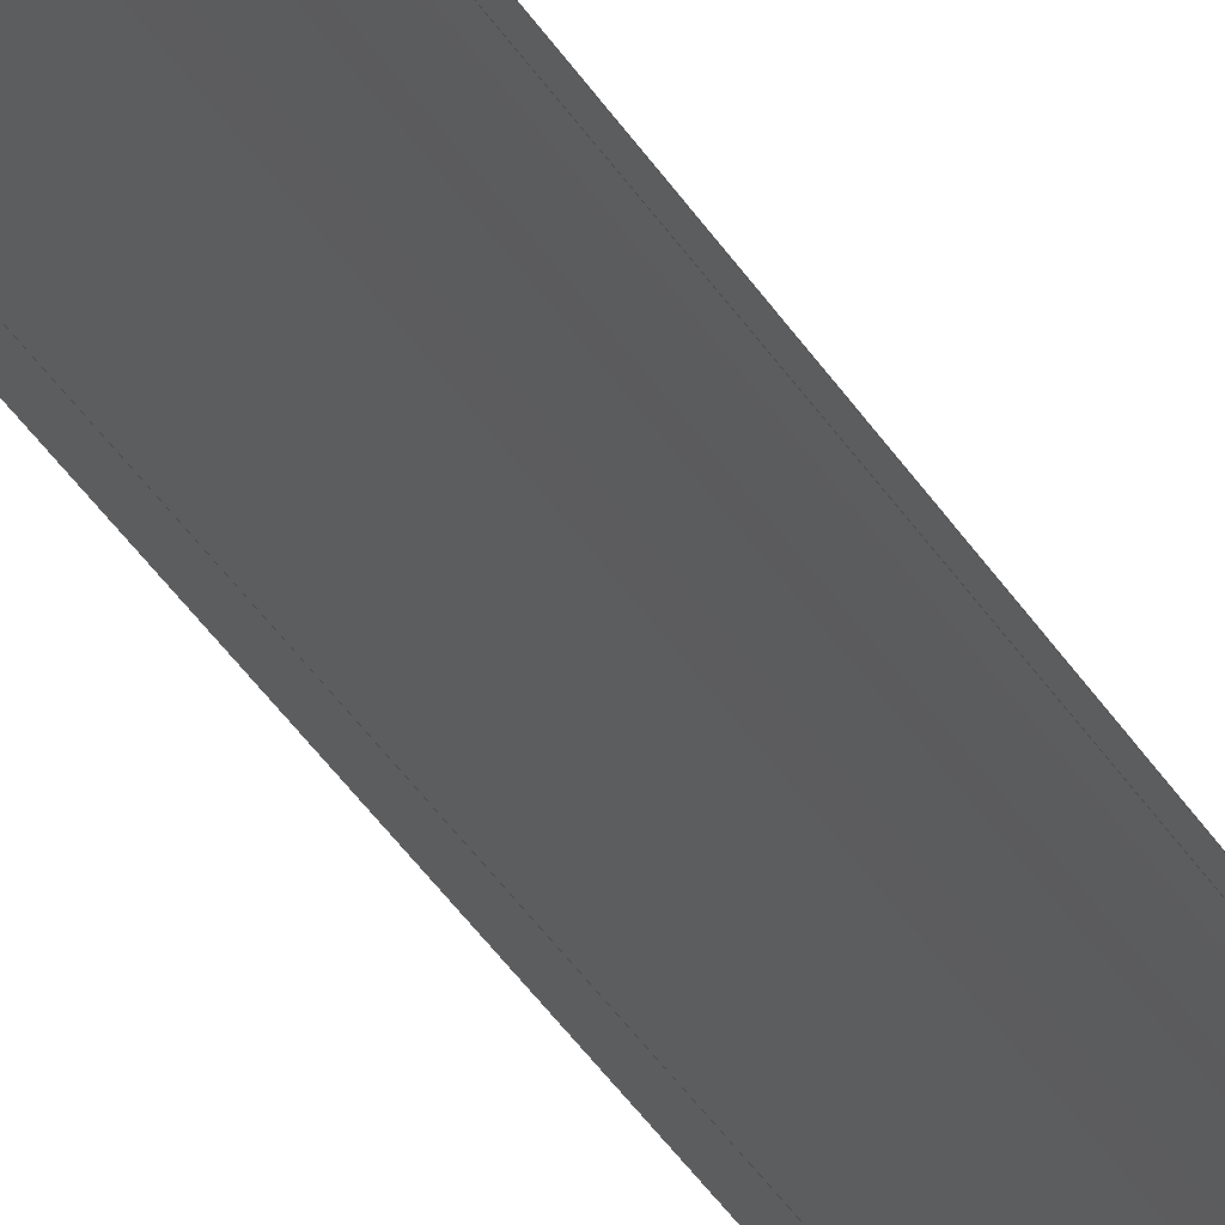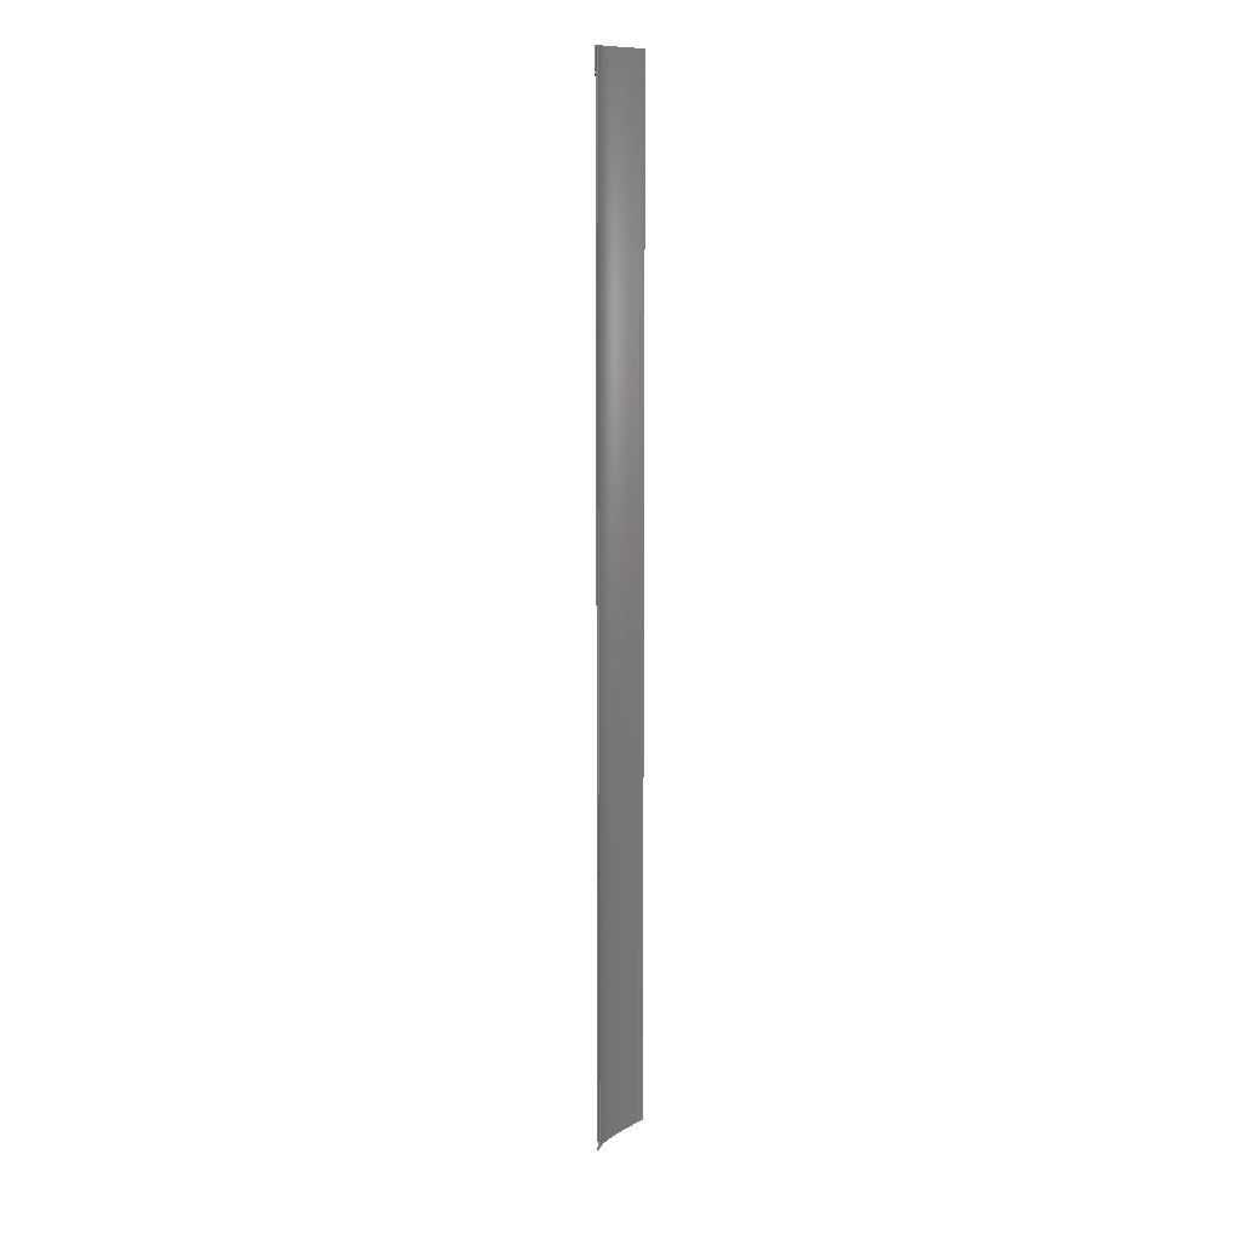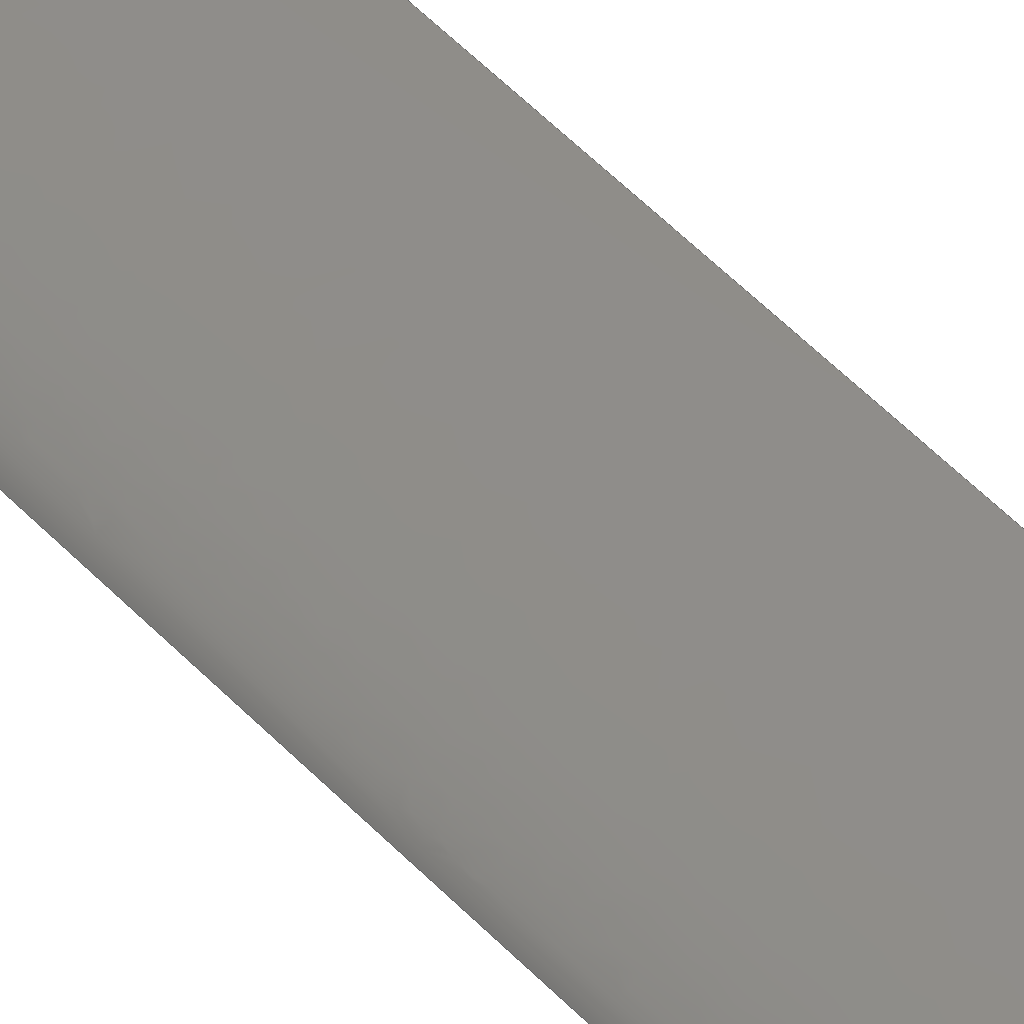
<metadata>
{"format":"step","ext":"stp","renderer":"f3d","projection":"perspective","resolution":1024,"background":"white","views":[{"elev":-32.4,"azim":-155.2,"up":"+Y"},{"elev":11.9,"azim":-48.9,"up":"+Z"},{"elev":41.3,"azim":-36.8,"up":"+Y"}]}
</metadata>
<code>
ISO-10303-21;
DATA;
#1=PRODUCT('Symmetry of W52_Skin_Front_Bottom_Balsa_2mm','','',(#2)) ;
#2=PRODUCT_CONTEXT(' ',#3,'mechanical') ;
#3=APPLICATION_CONTEXT('managed model based 3d engineering') ;
#4=PRODUCT_DEFINITION('',' ',#265,#5) ;
#5=PRODUCT_DEFINITION_CONTEXT('part definition',#3,' ') ;
#6=PRODUCT_DEFINITION_SHAPE(' ',' ',#4) ;
#7=MECHANICAL_DESIGN_GEOMETRIC_PRESENTATION_REPRESENTATION(' ',(#111),#272) ;
#8=PRODUCT_CATEGORY('part','specification') ;
#9=SHAPE_REPRESENTATION(' ',(#155),#272) ;
#10=CARTESIAN_POINT(' ',(0,0,0)) ;
#11=CARTESIAN_POINT('Axis2P3D Location',(263.6,-22.45,-1.058)) ;
#12=CARTESIAN_POINT('Line Origine',(103.8,8.704,1.638)) ;
#13=CARTESIAN_POINT('Vertex',(99.84,8.623,1.63)) ;
#14=CARTESIAN_POINT('Vertex',(107.8,8.784,1.646)) ;
#15=CARTESIAN_POINT('Control Point',(99.84,8.623,1.63)) ;
#16=CARTESIAN_POINT('Control Point',(87.87,8.343,1.603)) ;
#17=CARTESIAN_POINT('Control Point',(75.94,7.908,1.563)) ;
#18=CARTESIAN_POINT('Control Point',(64.51,7.273,1.505)) ;
#19=CARTESIAN_POINT('Control Point',(47.27,5.969,1.388)) ;
#20=CARTESIAN_POINT('Control Point',(30.25,3.312,1.152)) ;
#21=CARTESIAN_POINT('Control Point',(25.33,2.366,1.069)) ;
#22=CARTESIAN_POINT('Control Point',(18.52,0.8305,0.9332)) ;
#23=CARTESIAN_POINT('Control Point',(11.96,-1.551,0.7236)) ;
#24=CARTESIAN_POINT('Control Point',(10.43,-2.172,0.669)) ;
#25=CARTESIAN_POINT('Control Point',(8.918,-2.87,0.6077)) ;
#26=CARTESIAN_POINT('Control Point',(7.472,-3.676,0.5369)) ;
#27=CARTESIAN_POINT('Vertex',(7.472,-3.676,0.5369)) ;
#28=CARTESIAN_POINT('Line Origine',(3.972,-5.627,0.3655)) ;
#29=CARTESIAN_POINT('Vertex',(0.4715,-7.578,0.1941)) ;
#30=CARTESIAN_POINT('Control Point',(107.8,10.78,1.821)) ;
#31=CARTESIAN_POINT('Control Point',(93.51,10.54,1.797)) ;
#32=CARTESIAN_POINT('Control Point',(79.22,10.11,1.756)) ;
#33=CARTESIAN_POINT('Control Point',(66.12,9.42,1.693)) ;
#34=CARTESIAN_POINT('Control Point',(46.75,8.08,1.573)) ;
#35=CARTESIAN_POINT('Control Point',(27.65,4.861,1.287)) ;
#36=CARTESIAN_POINT('Control Point',(22.92,3.884,1.201)) ;
#37=CARTESIAN_POINT('Control Point',(15.84,2.161,1.049)) ;
#38=CARTESIAN_POINT('Control Point',(9.11,-0.5373,0.8117)) ;
#39=CARTESIAN_POINT('Control Point',(7.187,-1.443,0.7322)) ;
#40=CARTESIAN_POINT('Control Point',(4.593,-2.885,0.6055)) ;
#41=CARTESIAN_POINT('Control Point',(2.405,-4.831,0.4348)) ;
#42=CARTESIAN_POINT('Control Point',(1.876,-5.372,0.3874)) ;
#43=CARTESIAN_POINT('Control Point',(1.255,-6.133,0.3208)) ;
#44=CARTESIAN_POINT('Control Point',(0.7634,-6.973,0.2471)) ;
#45=CARTESIAN_POINT('Control Point',(0.6572,-7.171,0.2298)) ;
#46=CARTESIAN_POINT('Control Point',(0.5599,-7.373,0.2121)) ;
#47=CARTESIAN_POINT('Control Point',(0.4715,-7.578,0.1941)) ;
#48=CARTESIAN_POINT('Vertex',(107.8,10.78,1.821)) ;
#49=CARTESIAN_POINT('Line Origine',(107.8,9.784,1.733)) ;
#50=CARTESIAN_POINT('Axis2P3D Location',(0,0,1394)) ;
#51=CARTESIAN_POINT('Line Origine',(103.8,8.704,1394)) ;
#52=CARTESIAN_POINT('Vertex',(107.8,8.784,1394)) ;
#53=CARTESIAN_POINT('Vertex',(99.84,8.623,1394)) ;
#54=CARTESIAN_POINT('Line Origine',(107.8,9.784,1394)) ;
#55=CARTESIAN_POINT('Vertex',(107.8,10.78,1394)) ;
#56=CARTESIAN_POINT('Control Point',(0.4715,-7.578,1394)) ;
#57=CARTESIAN_POINT('Control Point',(3.256,-1.106,1394)) ;
#58=CARTESIAN_POINT('Control Point',(16.15,4.275,1394)) ;
#59=CARTESIAN_POINT('Control Point',(36.71,8.001,1394)) ;
#60=CARTESIAN_POINT('Control Point',(66.81,10.09,1394)) ;
#61=CARTESIAN_POINT('Control Point',(107.8,10.78,1394)) ;
#62=CARTESIAN_POINT('Vertex',(0.4715,-7.578,1394)) ;
#63=CARTESIAN_POINT('Line Origine',(3.972,-5.627,1394)) ;
#64=CARTESIAN_POINT('Vertex',(7.472,-3.676,1394)) ;
#65=CARTESIAN_POINT('Control Point',(99.84,8.623,1394)) ;
#66=CARTESIAN_POINT('Control Point',(91.16,8.42,1394)) ;
#67=CARTESIAN_POINT('Control Point',(82.52,8.136,1394)) ;
#68=CARTESIAN_POINT('Control Point',(73.89,7.75,1394)) ;
#69=CARTESIAN_POINT('Control Point',(58.41,6.819,1394)) ;
#70=CARTESIAN_POINT('Control Point',(42.98,5.211,1394)) ;
#71=CARTESIAN_POINT('Control Point',(36.5,4.361,1394)) ;
#72=CARTESIAN_POINT('Control Point',(26.96,2.834,1394)) ;
#73=CARTESIAN_POINT('Control Point',(17.63,0.389,1394)) ;
#74=CARTESIAN_POINT('Control Point',(14.96,-0.4236,1394)) ;
#75=CARTESIAN_POINT('Control Point',(11.78,-1.541,1394)) ;
#76=CARTESIAN_POINT('Control Point',(8.755,-2.996,1394)) ;
#77=CARTESIAN_POINT('Control Point',(8.321,-3.215,1394)) ;
#78=CARTESIAN_POINT('Control Point',(7.894,-3.441,1394)) ;
#79=CARTESIAN_POINT('Control Point',(7.472,-3.676,1394)) ;
#80=CARTESIAN_POINT('Control Point',(99.84,8.623,0)) ;
#81=CARTESIAN_POINT('Control Point',(91.16,8.42,0)) ;
#82=CARTESIAN_POINT('Control Point',(82.52,8.136,0)) ;
#83=CARTESIAN_POINT('Control Point',(73.89,7.75,0)) ;
#84=CARTESIAN_POINT('Control Point',(58.41,6.819,0)) ;
#85=CARTESIAN_POINT('Control Point',(42.98,5.211,0)) ;
#86=CARTESIAN_POINT('Control Point',(36.5,4.361,0)) ;
#87=CARTESIAN_POINT('Control Point',(26.96,2.834,0)) ;
#88=CARTESIAN_POINT('Control Point',(17.63,0.389,0)) ;
#89=CARTESIAN_POINT('Control Point',(14.96,-0.4236,0)) ;
#90=CARTESIAN_POINT('Control Point',(11.78,-1.541,0)) ;
#91=CARTESIAN_POINT('Control Point',(8.755,-2.996,0)) ;
#92=CARTESIAN_POINT('Control Point',(8.321,-3.215,0)) ;
#93=CARTESIAN_POINT('Control Point',(7.894,-3.441,0)) ;
#94=CARTESIAN_POINT('Control Point',(7.472,-3.676,0)) ;
#95=CARTESIAN_POINT('Line Origine',(99.84,8.623,697)) ;
#96=CARTESIAN_POINT('Line Origine',(7.472,-3.676,697)) ;
#97=CARTESIAN_POINT('Axis2P3D Location',(7.472,-3.676,0)) ;
#98=CARTESIAN_POINT('Line Origine',(0.4715,-7.578,697.1)) ;
#99=CARTESIAN_POINT('Control Point',(0.4715,-7.578,0)) ;
#100=CARTESIAN_POINT('Control Point',(3.256,-1.106,0)) ;
#101=CARTESIAN_POINT('Control Point',(16.15,4.275,0)) ;
#102=CARTESIAN_POINT('Control Point',(36.71,8.001,0)) ;
#103=CARTESIAN_POINT('Control Point',(66.81,10.09,0)) ;
#104=CARTESIAN_POINT('Control Point',(107.8,10.78,0)) ;
#105=CARTESIAN_POINT('Line Origine',(107.8,10.78,697)) ;
#106=CARTESIAN_POINT('Axis2P3D Location',(107.8,8.784,0)) ;
#107=CARTESIAN_POINT('Line Origine',(107.8,8.784,697.8)) ;
#108=CARTESIAN_POINT('Axis2P3D Location',(99.84,8.623,0)) ;
#109=PRODUCT_RELATED_PRODUCT_CATEGORY('part',$,(#1)) ;
#110=UNCERTAINTY_MEASURE_WITH_UNIT(LENGTH_MEASURE(0.005),#269,'distance_accuracy_value','CONFUSED CURVE UNCERTAINTY') ;
#111=STYLED_ITEM(' ',(#112),#230) ;
#112=PRESENTATION_STYLE_ASSIGNMENT((#113)) ;
#113=SURFACE_STYLE_USAGE(.BOTH.,#114) ;
#114=SURFACE_SIDE_STYLE(' ',(#115)) ;
#115=SURFACE_STYLE_FILL_AREA(#116) ;
#116=FILL_AREA_STYLE(' ',(#117)) ;
#117=FILL_AREA_STYLE_COLOUR(' ',#256) ;
#118=VECTOR('Line Direction',#133,1) ;
#119=VECTOR('Line Direction',#134,1) ;
#120=VECTOR('Line Direction',#135,1) ;
#121=VECTOR('Line Direction',#138,1) ;
#122=VECTOR('Line Direction',#139,1) ;
#123=VECTOR('Line Direction',#140,1) ;
#124=VECTOR('Extrusion Surface Vector',#141,1) ;
#125=VECTOR('Line Direction',#142,1) ;
#126=VECTOR('Line Direction',#143,1) ;
#127=VECTOR('Line Direction',#146,1) ;
#128=VECTOR('Extrusion Surface Vector',#147,1) ;
#129=VECTOR('Line Direction',#148,1) ;
#130=VECTOR('Line Direction',#151,1) ;
#131=DIRECTION('Axis2P3D Direction',(0.0001851,0.08716,-0.9962)) ;
#132=DIRECTION('Axis2P3D XDirection',(1,-1.257e-05,0.0001847)) ;
#133=DIRECTION('Vector Direction',(0.9998,0.02009,0.001943)) ;
#134=DIRECTION('Vector Direction',(-0.8727,-0.4865,-0.04272)) ;
#135=DIRECTION('Vector Direction',(-0.01686,0.9961,0.08714)) ;
#136=DIRECTION('Axis2P3D Direction',(0,0,-1)) ;
#137=DIRECTION('Axis2P3D XDirection',(1,0,0)) ;
#138=DIRECTION('Vector Direction',(0.9998,0.02009,0)) ;
#139=DIRECTION('Vector Direction',(-0.01693,0.9999,0)) ;
#140=DIRECTION('Vector Direction',(-0.8735,-0.4869,0)) ;
#141=DIRECTION('Vector Direction',(0,0,1)) ;
#142=DIRECTION('Vector Direction',(0,0,1)) ;
#143=DIRECTION('Vector Direction',(0,0,1)) ;
#144=DIRECTION('Axis2P3D Direction',(-0.4869,0.8735,0)) ;
#145=DIRECTION('Axis2P3D XDirection',(-0.8735,-0.4869,0)) ;
#146=DIRECTION('Vector Direction',(0,0,1)) ;
#147=DIRECTION('Vector Direction',(0,0,1)) ;
#148=DIRECTION('Vector Direction',(0,0,1)) ;
#149=DIRECTION('Axis2P3D Direction',(0.9999,0.01693,-0)) ;
#150=DIRECTION('Axis2P3D XDirection',(-0.01693,0.9999,0)) ;
#151=DIRECTION('Vector Direction',(0,0,1)) ;
#152=DIRECTION('Axis2P3D Direction',(0.02009,-0.9998,0)) ;
#153=DIRECTION('Axis2P3D XDirection',(0.9998,0.02009,0)) ;
#154=SHAPE_REPRESENTATION_RELATIONSHIP(' ',' ',#9,#241) ;
#155=AXIS2_PLACEMENT_3D(' ',#10,$,$) ;
#156=AXIS2_PLACEMENT_3D('Plane Axis2P3D',#11,#131,#132) ;
#157=AXIS2_PLACEMENT_3D('Plane Axis2P3D',#50,#136,#137) ;
#158=AXIS2_PLACEMENT_3D('Plane Axis2P3D',#97,#144,#145) ;
#159=AXIS2_PLACEMENT_3D('Plane Axis2P3D',#106,#149,#150) ;
#160=AXIS2_PLACEMENT_3D('Plane Axis2P3D',#108,#152,#153) ;
#161=LINE('Line',#12,#118) ;
#162=LINE('Line',#28,#119) ;
#163=LINE('Line',#49,#120) ;
#164=LINE('Line',#51,#121) ;
#165=LINE('Line',#54,#122) ;
#166=LINE('Line',#63,#123) ;
#167=LINE('Line',#95,#125) ;
#168=LINE('Line',#96,#126) ;
#169=LINE('Line',#98,#127) ;
#170=LINE('Line',#105,#129) ;
#171=LINE('Line',#107,#130) ;
#172=PLANE('',#156) ;
#173=PLANE('',#157) ;
#174=PLANE('',#158) ;
#175=PLANE('',#159) ;
#176=PLANE('',#160) ;
#177=EDGE_CURVE('',#231,#232,#161,.T.) ;
#178=EDGE_CURVE('',#231,#233,#250,.T.) ;
#179=EDGE_CURVE('',#233,#234,#162,.T.) ;
#180=EDGE_CURVE('',#235,#234,#251,.T.) ;
#181=EDGE_CURVE('',#232,#235,#163,.T.) ;
#182=EDGE_CURVE('',#236,#237,#164,.F.) ;
#183=EDGE_CURVE('',#238,#236,#165,.F.) ;
#184=EDGE_CURVE('',#239,#238,#252,.T.) ;
#185=EDGE_CURVE('',#240,#239,#166,.T.) ;
#186=EDGE_CURVE('',#237,#240,#253,.T.) ;
#187=EDGE_CURVE('',#231,#237,#167,.T.) ;
#188=EDGE_CURVE('',#233,#240,#168,.T.) ;
#189=EDGE_CURVE('',#234,#239,#169,.T.) ;
#190=EDGE_CURVE('',#235,#238,#170,.T.) ;
#191=EDGE_CURVE('',#232,#236,#171,.T.) ;
#192=CLOSED_SHELL('Closed Shell',(#242,#243,#244,#245,#246,#247,#248)) ;
#193=ORIENTED_EDGE('',*,*,#177,.F.) ;
#194=ORIENTED_EDGE('',*,*,#178,.T.) ;
#195=ORIENTED_EDGE('',*,*,#179,.T.) ;
#196=ORIENTED_EDGE('',*,*,#180,.F.) ;
#197=ORIENTED_EDGE('',*,*,#181,.F.) ;
#198=ORIENTED_EDGE('',*,*,#182,.F.) ;
#199=ORIENTED_EDGE('',*,*,#183,.F.) ;
#200=ORIENTED_EDGE('',*,*,#184,.F.) ;
#201=ORIENTED_EDGE('',*,*,#185,.F.) ;
#202=ORIENTED_EDGE('',*,*,#186,.F.) ;
#203=ORIENTED_EDGE('',*,*,#178,.F.) ;
#204=ORIENTED_EDGE('',*,*,#187,.T.) ;
#205=ORIENTED_EDGE('',*,*,#186,.T.) ;
#206=ORIENTED_EDGE('',*,*,#188,.F.) ;
#207=ORIENTED_EDGE('',*,*,#179,.F.) ;
#208=ORIENTED_EDGE('',*,*,#188,.T.) ;
#209=ORIENTED_EDGE('',*,*,#185,.T.) ;
#210=ORIENTED_EDGE('',*,*,#189,.F.) ;
#211=ORIENTED_EDGE('',*,*,#180,.T.) ;
#212=ORIENTED_EDGE('',*,*,#189,.T.) ;
#213=ORIENTED_EDGE('',*,*,#184,.T.) ;
#214=ORIENTED_EDGE('',*,*,#190,.F.) ;
#215=ORIENTED_EDGE('',*,*,#190,.T.) ;
#216=ORIENTED_EDGE('',*,*,#183,.T.) ;
#217=ORIENTED_EDGE('',*,*,#191,.F.) ;
#218=ORIENTED_EDGE('',*,*,#181,.T.) ;
#219=ORIENTED_EDGE('',*,*,#191,.T.) ;
#220=ORIENTED_EDGE('',*,*,#182,.T.) ;
#221=ORIENTED_EDGE('',*,*,#187,.F.) ;
#222=ORIENTED_EDGE('',*,*,#177,.T.) ;
#223=EDGE_LOOP('',(#193,#194,#195,#196,#197)) ;
#224=EDGE_LOOP('',(#198,#199,#200,#201,#202)) ;
#225=EDGE_LOOP('',(#203,#204,#205,#206)) ;
#226=EDGE_LOOP('',(#207,#208,#209,#210)) ;
#227=EDGE_LOOP('',(#211,#212,#213,#214)) ;
#228=EDGE_LOOP('',(#215,#216,#217,#218)) ;
#229=EDGE_LOOP('',(#219,#220,#221,#222)) ;
#230=MANIFOLD_SOLID_BREP('PartBody',#192) ;
#231=VERTEX_POINT('',#13) ;
#232=VERTEX_POINT('',#14) ;
#233=VERTEX_POINT('',#27) ;
#234=VERTEX_POINT('',#29) ;
#235=VERTEX_POINT('',#48) ;
#236=VERTEX_POINT('',#52) ;
#237=VERTEX_POINT('',#53) ;
#238=VERTEX_POINT('',#55) ;
#239=VERTEX_POINT('',#62) ;
#240=VERTEX_POINT('',#64) ;
#241=ADVANCED_BREP_SHAPE_REPRESENTATION('NONE',(#230),#272) ;
#242=ADVANCED_FACE('PartBody',(#257),#172,.T.) ;
#243=ADVANCED_FACE('PartBody',(#258),#173,.F.) ;
#244=ADVANCED_FACE('PartBody',(#259),#267,.F.) ;
#245=ADVANCED_FACE('PartBody',(#260),#174,.F.) ;
#246=ADVANCED_FACE('PartBody',(#261),#268,.F.) ;
#247=ADVANCED_FACE('PartBody',(#262),#175,.T.) ;
#248=ADVANCED_FACE('PartBody',(#263),#176,.T.) ;
#249=APPLICATION_PROTOCOL_DEFINITION('international standard','ap242_managed_model_based_3d_engineering',2014,#3) ;
#250=B_SPLINE_CURVE_WITH_KNOTS('',5,(#15,#16,#17,#18,#19,#20,#21,#22,#23,#24,#25,#26),.UNSPECIFIED.,.F.,.U.,(6,3,3,6),(0,84.93,122.7,134.5),.UNSPECIFIED.) ;
#251=B_SPLINE_CURVE_WITH_KNOTS('',5,(#30,#31,#32,#33,#34,#35,#36,#37,#38,#39,#40,#41,#42,#43,#44,#45,#46,#47),.UNSPECIFIED.,.F.,.U.,(6,3,3,3,3,6),(0,71.48,96.84,107.7,111.5,112.6),.UNSPECIFIED.) ;
#252=B_SPLINE_CURVE_WITH_KNOTS('',5,(#56,#57,#58,#59,#60,#61),.UNSPECIFIED.,.F.,.U.,(6,6),(0,113.1),.UNSPECIFIED.) ;
#253=B_SPLINE_CURVE_WITH_KNOTS('',5,(#65,#66,#67,#68,#69,#70,#71,#72,#73,#74,#75,#76,#77,#78,#79),.UNSPECIFIED.,.F.,.U.,(6,3,3,3,6),(0,43.44,77.11,91.38,93.8),.UNSPECIFIED.) ;
#254=B_SPLINE_CURVE_WITH_KNOTS('',5,(#80,#81,#82,#83,#84,#85,#86,#87,#88,#89,#90,#91,#92,#93,#94),.UNSPECIFIED.,.F.,.U.,(6,3,3,3,6),(0,43.44,77.11,91.38,93.8),.UNSPECIFIED.) ;
#255=B_SPLINE_CURVE_WITH_KNOTS('',5,(#99,#100,#101,#102,#103,#104),.UNSPECIFIED.,.F.,.U.,(6,6),(0,113.1),.UNSPECIFIED.) ;
#256=COLOUR_RGB('Colour',0.8235,0.8235,1) ;
#257=FACE_OUTER_BOUND('',#223,.T.) ;
#258=FACE_OUTER_BOUND('',#224,.T.) ;
#259=FACE_OUTER_BOUND('',#225,.T.) ;
#260=FACE_OUTER_BOUND('',#226,.T.) ;
#261=FACE_OUTER_BOUND('',#227,.T.) ;
#262=FACE_OUTER_BOUND('',#228,.T.) ;
#263=FACE_OUTER_BOUND('',#229,.T.) ;
#264=PRODUCT_CATEGORY_RELATIONSHIP(' ',' ',#8,#109) ;
#265=PRODUCT_DEFINITION_FORMATION_WITH_SPECIFIED_SOURCE('',' ',#1,.NOT_KNOWN.) ;
#266=SHAPE_DEFINITION_REPRESENTATION(#6,#9) ;
#267=SURFACE_OF_LINEAR_EXTRUSION('generated tabulated cylinder',#254,#124) ;
#268=SURFACE_OF_LINEAR_EXTRUSION('generated tabulated cylinder',#255,#128) ;
#269=(LENGTH_UNIT()NAMED_UNIT(*)SI_UNIT(.MILLI.,.METRE.)) ;
#270=(NAMED_UNIT(*)PLANE_ANGLE_UNIT()SI_UNIT($,.RADIAN.)) ;
#271=(NAMED_UNIT(*)SI_UNIT($,.STERADIAN.)SOLID_ANGLE_UNIT()) ;
#272=(GEOMETRIC_REPRESENTATION_CONTEXT(3)GLOBAL_UNCERTAINTY_ASSIGNED_CONTEXT((#110))GLOBAL_UNIT_ASSIGNED_CONTEXT((#269,#270,#271))REPRESENTATION_CONTEXT(' ',' ')) ;
ENDSEC;
END-ISO-10303-21;

</code>
